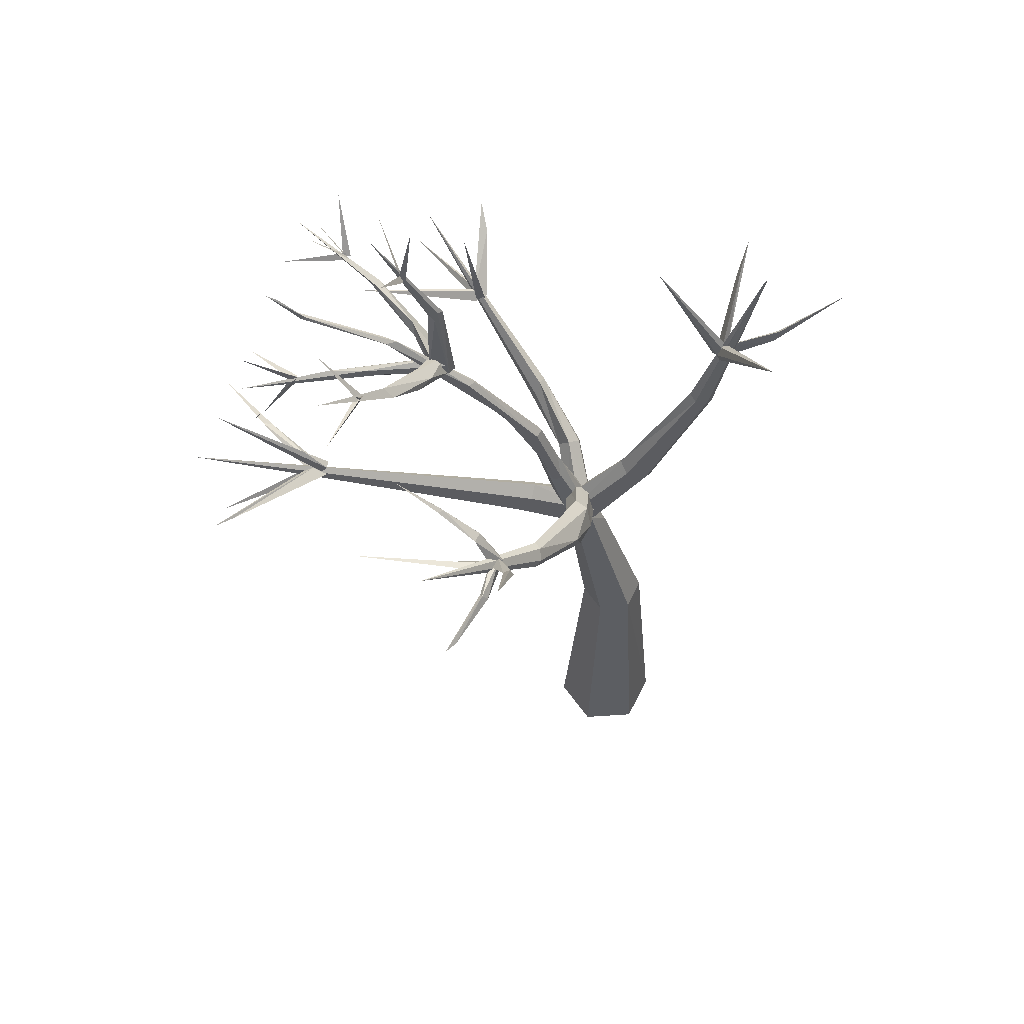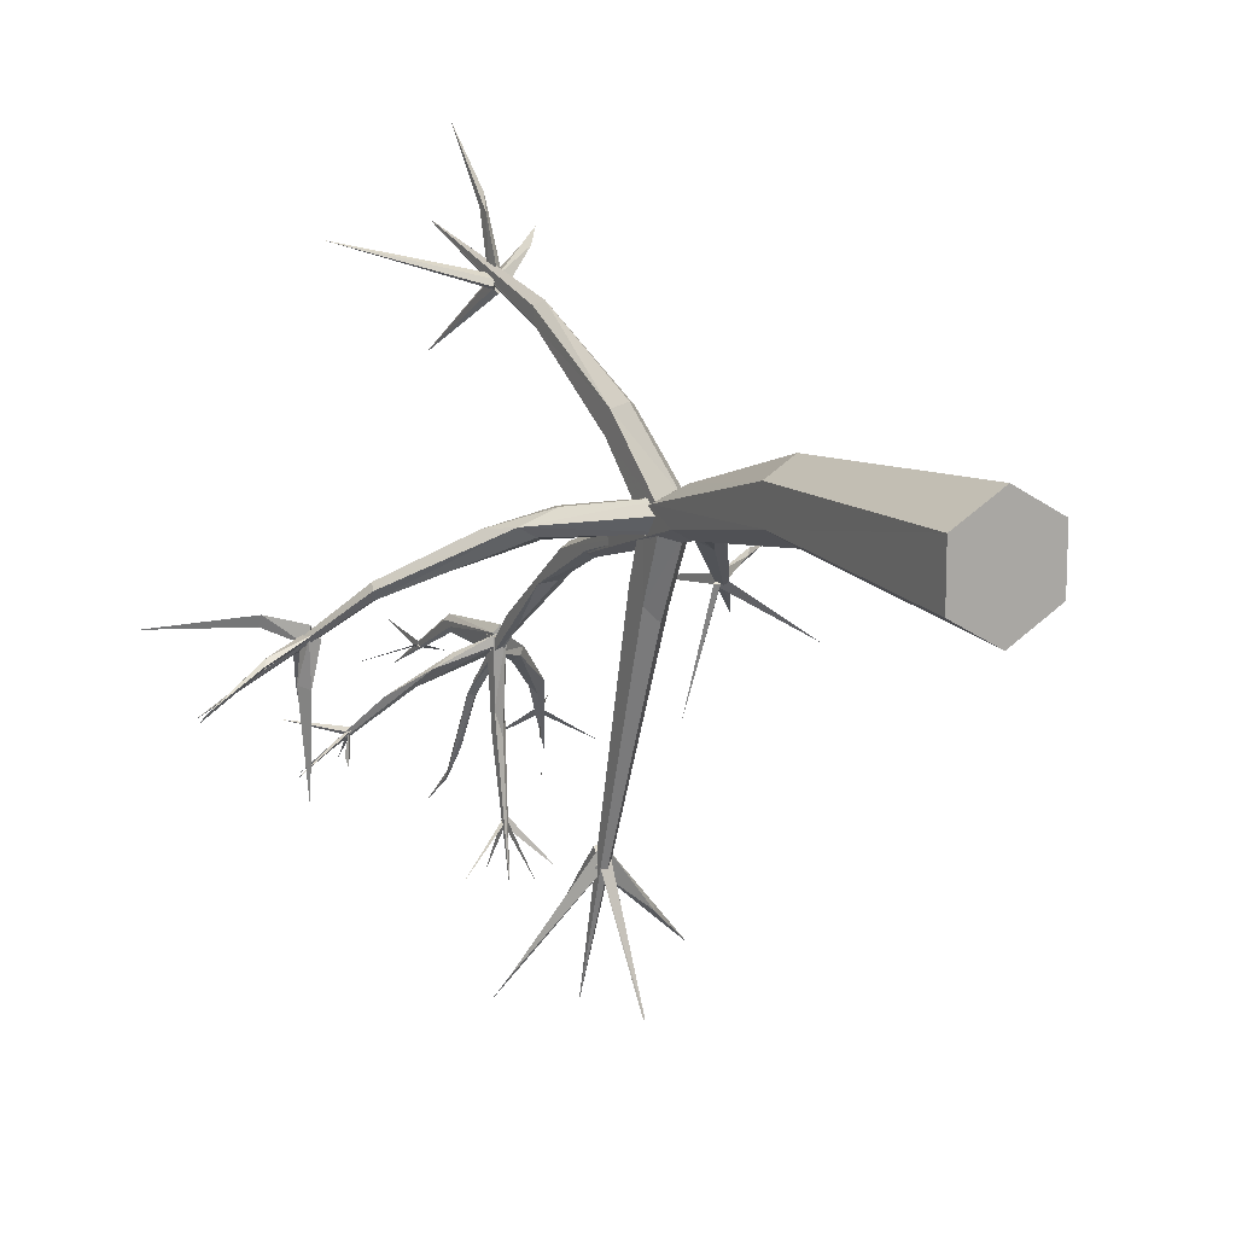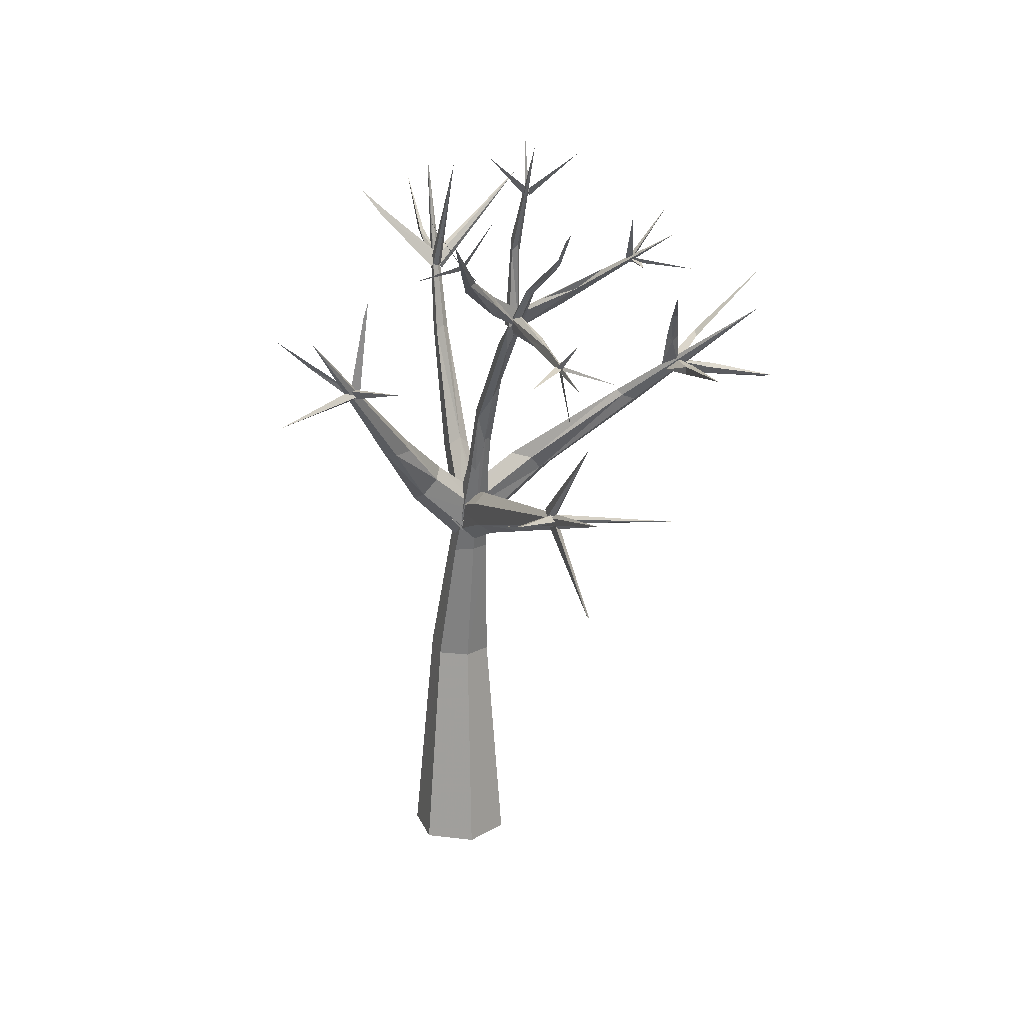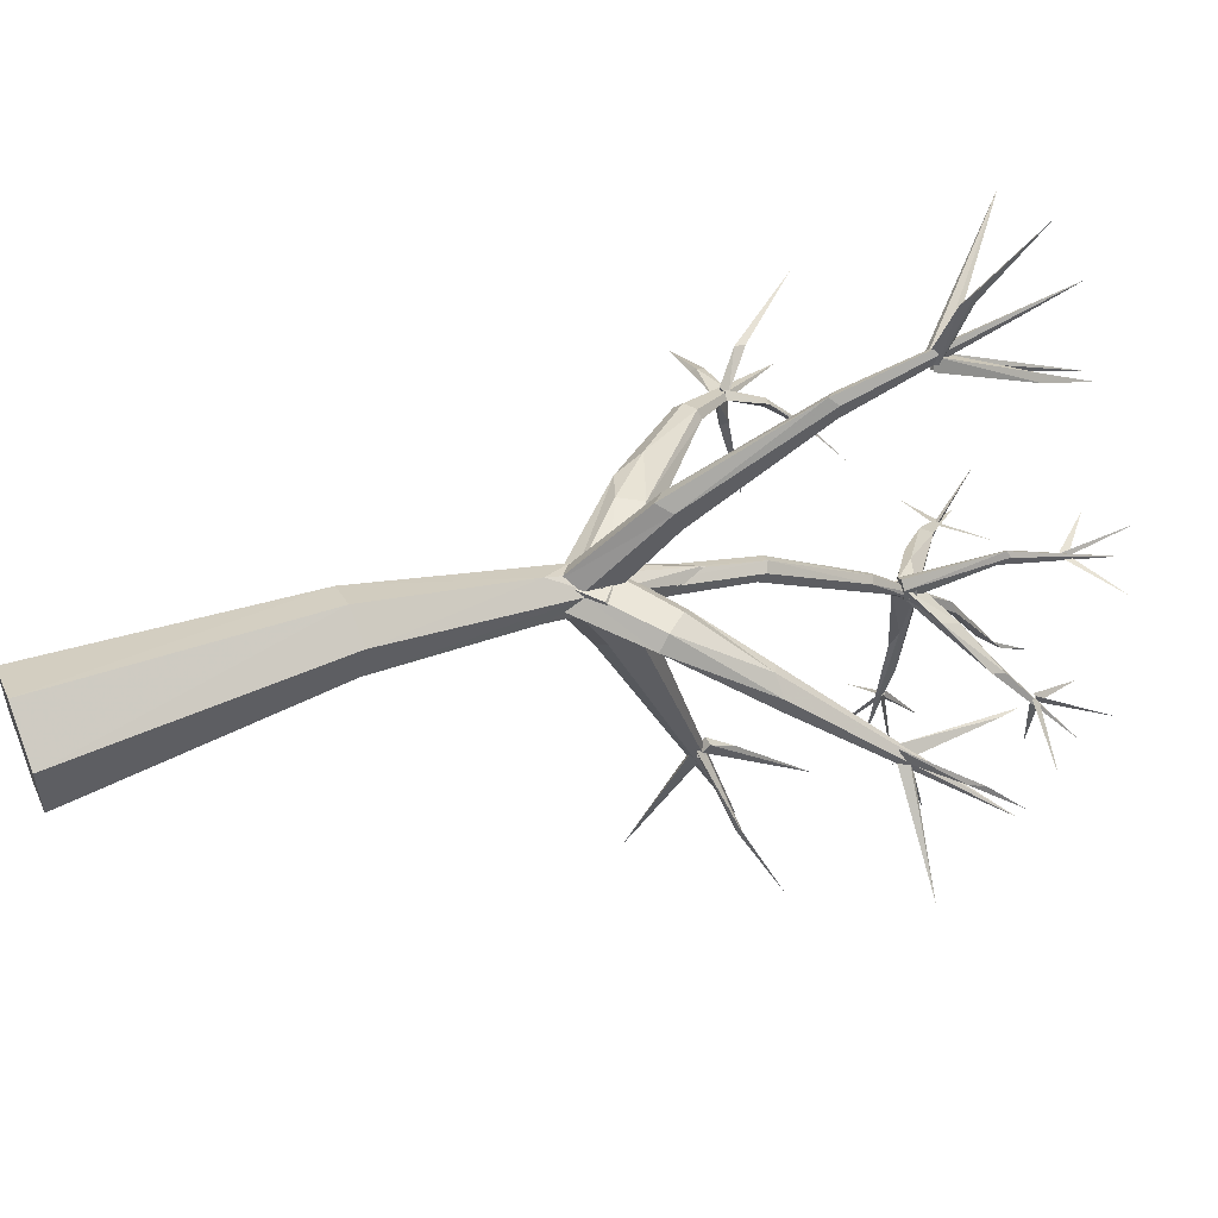
<metadata>
{"format":"obj","ext":"obj","renderer":"f3d","projection":"perspective","resolution":1024,"background":"white","views":[{"elev":55.1,"azim":-94.1,"up":"+Y"},{"elev":13.6,"azim":-29.0,"up":"+Z"},{"elev":20.1,"azim":162.1,"up":"+Y"},{"elev":56.7,"azim":68.8,"up":"+Z"}]}
</metadata>
<code>
o Cone
v 0.01351 0.008718 -0.9975
v -0.06032 6.983 -0.9007
v -0.1996 15.27 -6.805
v -0.07248 7.914 -1.342
v 0.19 7.822 -1.103
v -0.3297 7.535 -0.6732
v -0.3326 7.816 -1.104
v -0.1544 14.74 2.425
v -0.07561 8.174 -0.3806
v -0.3346 7.974 -0.5493
v -0.3296 7.529 -0.8107
v 0.1931 7.535 -0.8107
v 0.188 7.98 -0.5487
v 0.5842 8.089 -0.8625
v 0.419 7.939 -0.5644
v 0.07495 7.557 -0.4809
v -0.09659 7.313 -0.683
v 0.07145 7.453 -0.9926
v -5.081 12.89 -4.277
v -0.5234 8.109 -0.8573
v -0.2043 12.74 -3.514
v 0.09332 12.95 -3.798
v -2.546 14.93 -5.937
v -0.2092 12.76 -3.822
v -0.06429 12.79 -3.527
v -0.354 13.03 -3.751
v 1.817 15.06 -6.226
v -0.1298 13.13 -3.598
v -0.2504 12.74 -3.556
v -0.1075 12.62 -3.557
v -0.1324 12.51 -7.544
v -0.002434 12.8 -3.766
v -0.1538 12.82 -3.881
v 2.886 11.51 -2.754
v 2.875 11.41 -2.847
v -3.943 11.42 -2.914
v -3.803 11.48 -2.711
v -3.849 11.55 -2.793
v -3.838 11.28 -2.767
v -3.798 11.56 -2.929
v -3.885 11.43 -2.969
v -3.832 11.4 -2.663
v -3.902 11.33 -2.845
v -3.701 11.34 -2.863
v -3.921 11.56 -2.79
v -3.725 11.82 -5.528
v -0.1104 12.9 1.954
v -0.001484 12.81 1.814
v -0.1458 12.69 1.871
v -0.154 12.97 1.739
v 1.35 14.36 2.417
v -0.00297 12.93 1.862
v -0.06578 9.617 -6.263
v -0.0863 11.6 -8.132
v -0.1738 9.618 -6.188
v -0.02662 9.507 -6.121
v -0.02551 9.775 -6.283
v 0.06279 9.669 -6.303
v -0.1776 9.606 -6.078
v -0.2213 9.618 -6.355
v 1.39 14.5 -5.371
v -1.731 15.3 -5.891
v -1.934 14.38 -5.257
v -2.956 14.22 -5.84
v -1.934 14.36 -5.212
v -1.996 14.29 -5.801
v -0.1245 12.65 -6.518
v -0.119 13.37 -7.47
v -0.1021 11.71 -7.165
v -0.1176 12.65 -6.471
v -0.9267 12.52 -7.302
v -0.1577 12.68 -6.527
v 0.7271 12.58 -7.331
v -0.2078 15.59 -4.28
v -0.2049 15.47 -4.322
v -0.204 15.56 -4.364
v -0.201 16.72 -4.099
v -0.1444 15.58 -4.315
v 0.8795 0.01841 -0.4975
v -0.8525 -0.000971 0.5025
v -0.8525 -0.000971 -0.4975
v -0.06603 7.121 -1.026
v -0.2927 9.155 0.1024
v -0.08368 8.83 0.6297
v 0.1193 9.16 0.1026
v 0.1167 9.037 0.524
v -0.2881 9.019 0.5169
v -0.115 11.52 1.294
v -0.1096 11.29 1.744
v -0.2368 11.41 1.389
v 0.01032 11.41 1.643
v 0.01378 11.39 1.378
v -0.2347 11.42 1.651
v -0.07336 7.961 -2.347
v -0.2913 8.08 -2.104
v 0.1413 8.466 -1.876
v -0.2979 8.461 -1.873
v 0.1415 8.089 -2.118
v 0.01014 9.785 -6.055
v -0.1511 9.776 -6.066
v -0.1508 9.664 -6.19
v 0.01903 9.666 -6.192
v -0.07075 10.26 -6.5
v -0.1024 10.34 -8.673
v -1.691 10.13 -8.322
v 0.01711 9.572 -6.273
v 1.771 10.36 -8.051
v -0.07296 8.418 -8.349
v -0.05532 8.431 -8.274
v 0.7958 8.862 -1.21
v 1.087 8.598 -0.7453
v 1.071 8.532 -1.17
v 0.8119 8.928 -0.7863
v 1.217 8.4 -0.9373
v 1.593 9.983 -1.569
v 1.476 9.71 -1.649
v -1.254 8.729 -0.7231
v -1.525 8.877 -1.158
v -1.304 9.15 -1.259
v -2.09 9.483 -1.094
v -1.081 9.126 -0.7945
v -1.79 8.918 -0.991
v -2.942 10.74 -2.021
v -3.087 10.73 -1.942
v -3.25 10.56 -1.927
v -3.261 10.57 -2.211
v -3.306 10.44 -2.038
v -3.014 10.64 -2.144
v -4.625 11.25 -3.151
v -4.556 11.34 -3.043
v -4.495 11.41 -3.185
v -4.588 11.49 -3.153
v -5.651 11.33 -3.899
v -5.454 11.28 -3.694
v -3.796 12.16 -3.231
v -3.672 12.06 -3.247
v -3.597 12.13 -3.124
v -3.455 12.74 -3.776
v -3.402 12.75 -3.843
v -3.509 12.77 -3.898
v 2.801 11.37 -2.623
v 2.805 11.35 -2.802
v 2.733 13.01 -2.983
v 2.912 11.26 -2.696
v 2.933 11.45 -2.68
v 2.831 11.36 -2.827
v 4.656 11.2 -3.915
v 2.157 9.883 -1.916
v 1.828 9.706 -1.853
v 1.767 9.887 -1.456
v 2.906 11.47 -2.693
v 2.879 11.29 -2.791
v 3.933 12.75 -3.688
v 3.751 11.95 -2.58
v 2.093 9.906 -1.685
v 2.771 11.32 -2.791
v 3.012 11.44 -2.697
v 4.382 12.54 -2.581
v 2.626 12.02 -5.094
v 3.933 12.18 -2.497
v -4.405 11.96 -2.746
v -4.412 12.06 -2.617
v -4.393 11.87 -2.547
v -5.717 13.36 -2.931
v -3.992 11.59 -3.573
v -3.838 11.59 -3.624
v -3.837 11.43 -3.632
v -0.212 12.95 1.801
v -0.1191 9.713 -6.188
v -0.1089 12.8 1.918
v 0.01256 12.75 1.745
v -0.007285 9.561 -6.101
v -0.2368 12.69 1.776
v -0.000394 9.738 -6.218
v -0.1806 12.72 1.878
v -2.119 14.61 2.375
v -0.05916 12.9 1.76
v -0.06369 12.84 1.921
v -0.1761 12.78 1.717
v -1.427 10.02 -7.937
v 0.942 9.924 -7.161
v 0.9828 13.82 2.184
v 0.9395 9.986 -7.352
v 0.8702 13.91 2.21
v 0.9314 9.883 -7.266
v -0.195 12.86 1.875
v -0.02477 12.87 1.89
v -0.1945 12.79 1.732
v -0.1095 12.77 1.652
v -0.02481 12.79 1.731
v -0.1329 15.2 0.4458
v -0.0789 13.28 3.108
v -0.1314 13.33 2.894
v -0.1396 13.09 2.822
v -0.0629 13.27 2.885
v -0.1167 14.27 4.067
v -0.1464 14.93 2.524
v -0.004366 13 -3.569
v -0.2524 13 -3.568
v -0.04083 12.81 -4.715
v -0.129 12.7 -5.145
v -0.2171 12.81 -4.723
v -0.106 12.88 -5.82
v -0.2063 12.93 -5.157
v -0.2507 12.77 -3.504
v -0.001417 12.77 -3.505
v -0.1261 12.77 -3.381
v -0.1432 14.44 -3.864
v -0.06518 14.31 -3.739
v -0.2182 14.31 -3.738
v -0.07309 14.54 -3.675
v -0.143 14.5 -3.576
v -0.2143 14.54 -3.674
v -0.1404 15.53 -4.295
v -0.2054 15.51 -4.232
v -0.1416 15.53 -4.301
v -0.2391 15.58 -4.33
v 0.6528 16.3 -4.664
v -0.1657 16.52 -4.825
v -1.036 16.29 -4.687
v 0.3854 13.1 -4.007
v 2.652 13.31 -3.036
v -3.185 13.31 -4.629
v -0.006293 12.98 -3.586
v -0.1367 13.63 -4.696
v -0.1594 12.69 -3.663
v 0.3206 13.27 -4.126
v -0.01958 12.65 -3.573
v -0.6991 13.22 -3.847
v 0.4827 13.18 -3.885
v 1.151 13.78 -4.65
v 1.152 14 -4.735
v -0.2229 13.72 -4.677
v -1.015 13.28 -4.085
v -1.144 13.63 -4.432
v -1.594 13.83 -4.579
v -0.1364 13.68 -4.472
v 0.9818 13.98 -4.771
v -1.542 14.05 -4.758
v 1.141 13.97 -4.927
v -2.042 14.34 -5.586
v 1.37 14.37 -5.34
v 1.444 14.5 -5.347
v 1.411 14.38 -6.539
v -1.991 14.29 -5.199
v -1.989 14.31 -5.205
v -1.945 14.35 -5.276
v 1.413 14.43 -5.404
v -2.695 15.28 -5.138
v 2.075 15.43 -5.409
v 1.416 14.44 -5.256
v -1.932 14.35 -5.137
v 1.43 14.37 -5.301
v 2.437 14.41 -5.95
v 1.463 14.44 -5.372
v 1.01 15.38 -5.952
v 1.339 14.44 -5.29
v -1.968 14.36 -5.166
v -1.956 14.27 -5.175
v -1.873 14.34 -5.173
v -2.006 14.34 -5.235
v -0.143 12.73 -6.468
v -0.2485 15.49 -4.274
v -0.1356 15.49 -4.285
v -0.05115 12.7 -6.426
v 0.4429 13.53 -4.146
v -0.5926 13.4 -4.099
v -0.1107 12.74 -6.544
v -0.1096 12.65 -6.422
v -0.06189 12.71 -6.474
v -0.1276 12.76 -6.435
v -0.08828 9.34 -0.004307
v -0.06663 7.385 -0.4686
v 0.1929 7.54 -0.6722
v -0.08032 8.672 -1.792
v -0.0663 7.309 -0.9249
v 0.4187 7.859 -1.074
v -0.9396 9.216 -1.015
v -0.3387 7.952 -0.5606
v 0.01539 7.572 -0.5125
v 0.003082 7.503 -1.03
v 0.6746 9.067 -1.016
v 0.1866 7.347 -0.744
v -0.3523 7.889 -1.079
v -0.2976 7.011 -0.7692
v 0.1755 7.08 -0.5008
v -0.06318 7.107 -0.3705
v -0.4058 7.101 -0.8307
v 0.278 7.06 -0.8216
v -0.2982 7.076 -0.4998
v 0.1763 7.016 -0.7702
v -0.0673 7.244 -0.2582
v -3.648 11.44 -2.766
v 2.999 11.37 -2.766
v -3.755 11.52 -2.802
v 2.913 11.32 -2.583
v 2.954 11.29 -2.775
v -0.03644 4.454 -0.6229
v 0.8797 0.01841 0.5024
v 0.01347 0.008717 1.003
v -0.03448 4.537 0.6132
v -0.5775 4.432 -0.3118
v 0.5012 4.56 0.2963
v -0.5761 4.501 0.3096
v 0.5051 4.449 -0.311
v -0.1709 14.58 -6.145
v -0.1879 14.56 -6.22
v -0.1628 15.1 -6.605
v -0.1241 14.7 -6.316
v -0.1135 14.2 -5.685
v -0.05415 13.76 -4.722
v -0.09236 9.832 -1.778
v -0.3728 7.731 -0.5951
v -0.1032 10.45 -1.944
v -0.2685 9.784 -1.652
v 0.2119 7.913 -0.6451
v -0.09228 9.519 -1.255
v -0.156 10.9 -2.046
v -0.03382 10.67 -1.956
v -0.1065 10.92 -2.323
v -0.2615 10.58 -1.773
v -0.1142 11.43 -2.437
v 0.06338 10.49 -1.734
v -0.09575 10.57 -1.668
v 0.06638 10.35 -1.869
v -0.118 12.18 -3.264
v -0.001016 12.25 -3.052
v -0.2499 11.3 -2.449
v -0.2366 12.32 -3.123
v -0.121 12.29 -3.002
f 85 274 5
f 10 11 276 12 13 9
f 118 277 18
f 284 281 283 280 279 20
f 224 229 21
f 234 226 21
f 226 235 22
f 26 24 25
f 199 202 29
f 200 198 30
f 33 209 32
f 35 297 296
f 36 136 293
f 135 36 37
f 40 132 38
f 39 40 38
f 42 41 295
f 163 41 42
f 45 165 43
f 43 167 44
f 45 43 44
f 166 45 44
f 186 188 189 190 187 47
f 50 48 49
f 178 175 173 179 177 52
f 103 100 99
f 109 56 55 108
f 57 108 55
f 57 55 56
f 109 57 56
f 174 180 59
f 180 106 59
f 60 185 172
f 259 63 258
f 241 245 65
f 245 66 65
f 67 270 271
f 70 71 262
f 76 214 215
f 300 304 80
f 85 272 92
f 87 90 83
f 84 86 89
f 86 92 91
f 90 88 272
f 89 93 87
f 91 197 89
f 89 197 93
f 94 95 104
f 96 104 275
f 98 104 96
f 102 53 54
f 101 100 54
f 103 99 54
f 100 103 54
f 99 102 54
f 53 101 54
f 150 153 115
f 117 121 120
f 125 124 19
f 123 128 19
f 127 125 19
f 126 127 19
f 124 123 19
f 128 126 19
f 129 134 133
f 130 134 129
f 137 139 138
f 136 139 137
f 139 223 138
f 140 223 139
f 143 222 141
f 34 147 146
f 146 147 144
f 156 159 152
f 152 159 157
f 160 158 35
f 148 153 155
f 155 153 150
f 162 164 163
f 170 184 168
f 52 177 176
f 175 176 173
f 178 176 175
f 106 180 105
f 177 179 176
f 106 105 58
f 182 184 51
f 185 107 181
f 181 107 183
f 47 187 191
f 47 191 186
f 189 191 190
f 190 191 187
f 194 196 193
f 192 196 194
f 198 200 203
f 202 201 30
f 200 201 31
f 201 202 31
f 202 204 31
f 203 200 31
f 204 203 31
f 209 211 206
f 210 208 33
f 208 219 209
f 211 219 212
f 209 219 211
f 214 77 215
f 76 77 214
f 74 216 75
f 225 311 228
f 235 239 267
f 230 232 266
f 231 232 230
f 239 235 23
f 235 234 23
f 232 231 27
f 311 306 237
f 231 240 27
f 225 310 311
f 236 239 23
f 238 232 27
f 240 238 27
f 234 236 23
f 243 244 242
f 245 241 66
f 241 65 66
f 246 249 247
f 247 249 252
f 246 252 249
f 248 250 251
f 248 251 250
f 257 255 256
f 258 64 259
f 63 64 258
f 261 62 260
f 263 78 220
f 263 220 78
f 72 73 265
f 72 265 73
f 230 221 231
f 268 269 69
f 269 268 69
f 270 68 271
f 67 68 270
f 274 85 86
f 95 94 276
f 277 118 119
f 282 110 284
f 316 317 292
f 288 313 318
f 136 137 293
f 41 163 161
f 161 162 295
f 297 35 154
f 299 305 303
f 306 3 307
f 313 317 318
f 315 321 328
f 314 322 319
f 328 326 320
f 228 311 327
f 80 81 1 79 299 300
f 5 4 272 85
f 287 290 285 2 291 286
f 273 87 6
f 6 7 4 5 274 273
f 83 7 6 87
f 272 4 7 83
f 10 9 275 97
f 95 11 10 97
f 11 95 276
f 276 98 12
f 13 12 98 96
f 275 9 13 96
f 121 15 14 278
f 117 16 15 121
f 122 17 16 117
f 18 17 122 118
f 18 277 14 15 16 17
f 277 278 14
f 20 282 284
f 226 22 224 21
f 279 282 20
f 22 267 224
f 229 234 21
f 24 26 266 227
f 22 235 267
f 230 25 24 221
f 227 221 24
f 266 26 25 230
f 29 202 30
f 199 29 30 198 28
f 32 209 206
f 205 33 32 206 207
f 146 144 145 34
f 205 210 33
f 294 141 142
f 152 157 151 156
f 130 39 38 132
f 296 160 35
f 36 135 136
f 36 293 37
f 40 39 129 131
f 39 130 129
f 131 132 40
f 41 161 295
f 43 165 167
f 167 166 44
f 166 165 45
f 195 48 50 193
f 194 49 48 192
f 48 195 192
f 50 49 194 193
f 168 171 170
f 102 99 100 101 53
f 59 106 58 174
f 109 108 57
f 298 305 79 1
f 60 172 169
f 61 254 253
f 247 252 246
f 74 75 216
f 302 81 80 304
f 299 79 305
f 302 298 1 81
f 8 197 92 88
f 83 90 272
f 84 89 87
f 86 85 92
f 87 93 90
f 89 86 91
f 92 272 88
f 88 90 8
f 91 92 197
f 197 8 90 93
f 149 112 110 116
f 94 104 98
f 97 275 104
f 95 97 104
f 150 113 111 155
f 148 114 112 149
f 150 115 282 113
f 155 111 114 148
f 115 116 110 282
f 123 278 119 128
f 116 115 153
f 149 116 153
f 122 117 120
f 124 125 120 121
f 126 118 122 127
f 128 119 118 126
f 123 124 121 278
f 125 127 122 120
f 134 130 132 133
f 132 131 133
f 138 140 135 137
f 131 129 133
f 136 135 140
f 136 140 139
f 222 143 142 141
f 140 138 223
f 182 51 170 171
f 145 144 147
f 34 145 147
f 151 157 159
f 148 149 153
f 156 151 159
f 154 35 158
f 160 154 158
f 161 163 164
f 162 161 164
f 165 46 167
f 166 46 165
f 166 167 46
f 181 169 172
f 182 171 168 184
f 204 199 28 203
f 169 181 183
f 185 60 183
f 181 172 185
f 60 169 183
f 170 51 184
f 178 52 176
f 173 176 179
f 105 174 58
f 174 105 180
f 185 183 107
f 186 191 188
f 189 188 191
f 195 193 196
f 192 195 196
f 199 204 202
f 28 198 203
f 200 30 201
f 212 207 206 211
f 209 33 208
f 210 205 213
f 212 213 205 207
f 239 236 229 224
f 210 213 219
f 213 212 219
f 208 210 219
f 76 215 77
f 264 217 218
f 231 221 240
f 234 229 236
f 221 227 240
f 238 240 227 266
f 266 232 238
f 306 307 233 237
f 224 267 239
f 226 234 235
f 307 310 225 233
f 86 84 273 274
f 243 242 244
f 61 253 254
f 255 257 256
f 63 259 64
f 261 260 62
f 70 262 71
f 217 264 218
f 67 271 68
f 112 281 284 110
f 273 84 87
f 98 276 94
f 278 277 119
f 111 113 279 280
f 114 283 281 112
f 114 111 280 283
f 282 279 113
f 318 314 82 288
f 289 319 316
f 313 292 317
f 323 286 291 325
f 324 321 290 287
f 321 315 285 290
f 319 289 82 314
f 325 291 2 312
f 324 287 286 323
f 315 312 2 285
f 163 42 295 162
f 37 293 137
f 135 37 137
f 294 142 143
f 294 143 141
f 154 160 296 297
f 301 300 299 303
f 300 301 304
f 292 301 303 316
f 313 288 302 304
f 289 305 298 82
f 292 313 304 301
f 288 82 298 302
f 316 303 305 289
f 319 318 317 316
f 306 309 308
f 306 308 3
f 307 3 309
f 308 309 3
f 310 307 309
f 306 311 309
f 311 310 309
f 312 320 325
f 328 320 312 315
f 330 329 321 324
f 314 318 322
f 318 319 322
f 228 325 320 326
f 327 330 324 323
f 327 323 325 228
f 237 330 327 311
f 328 321 329
f 237 233 329 330
f 233 225 326 328
f 326 225 228
f 328 329 233

</code>
